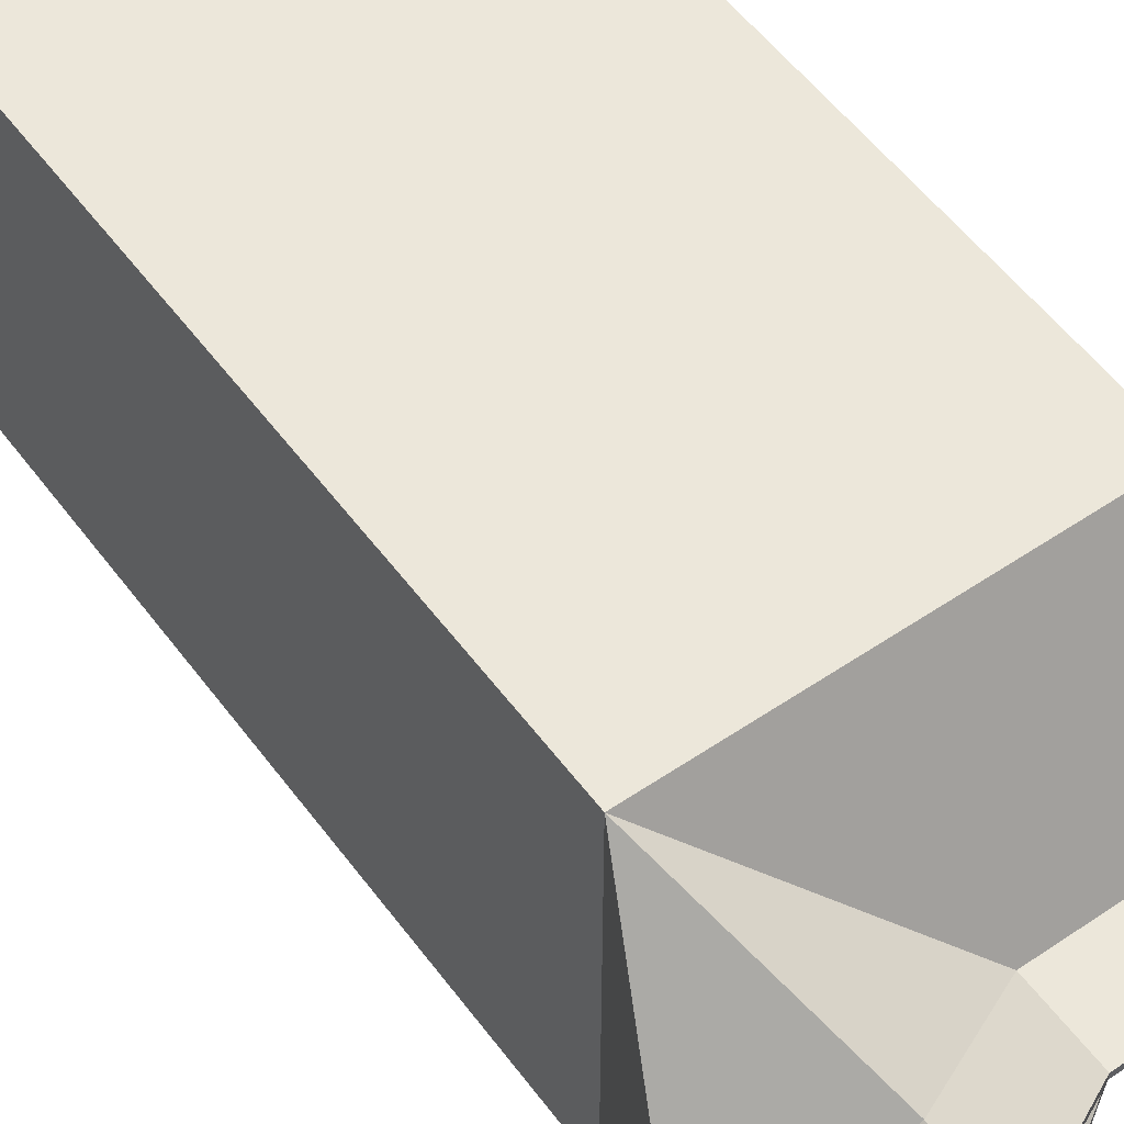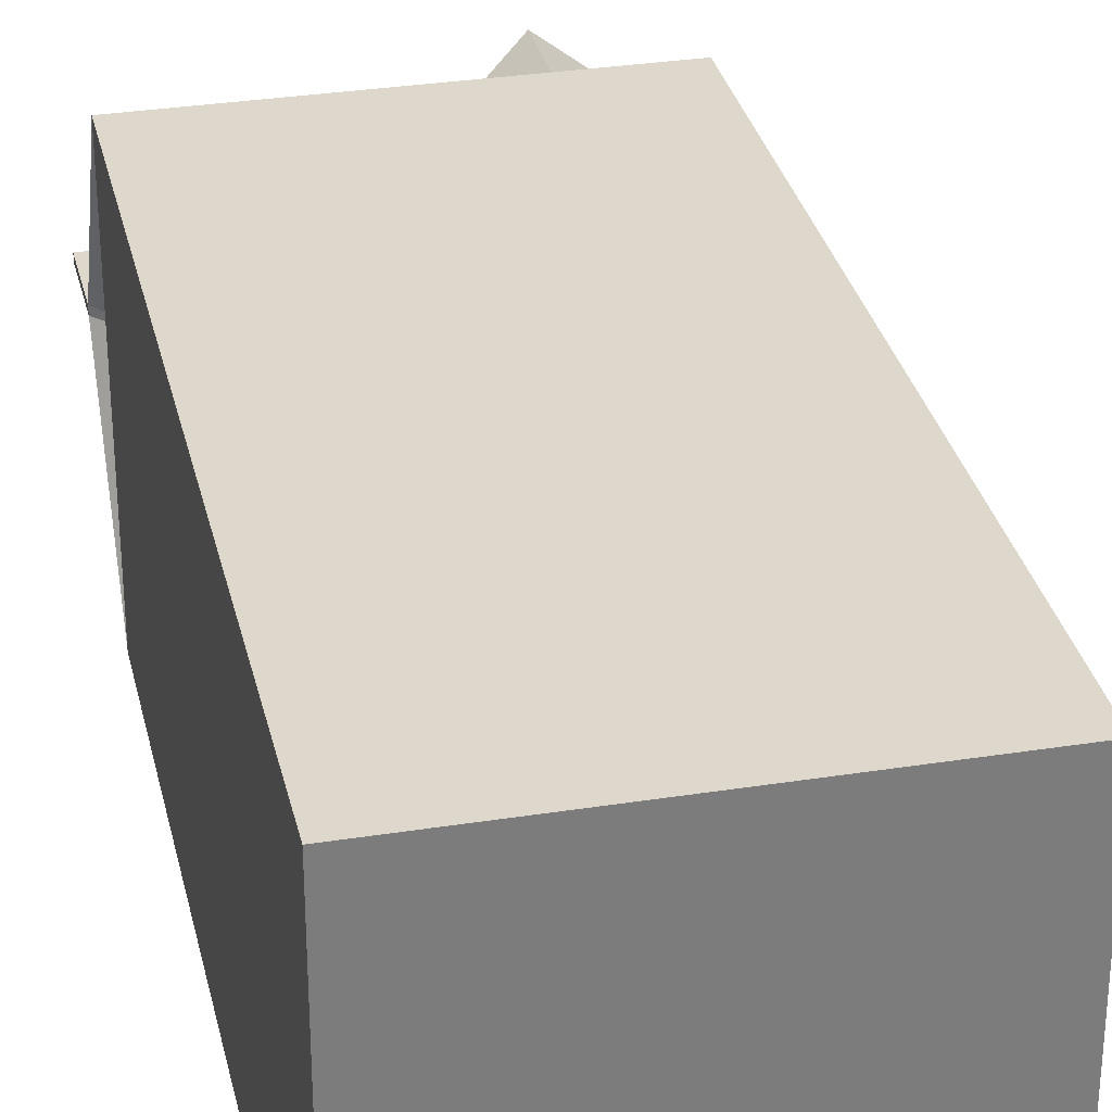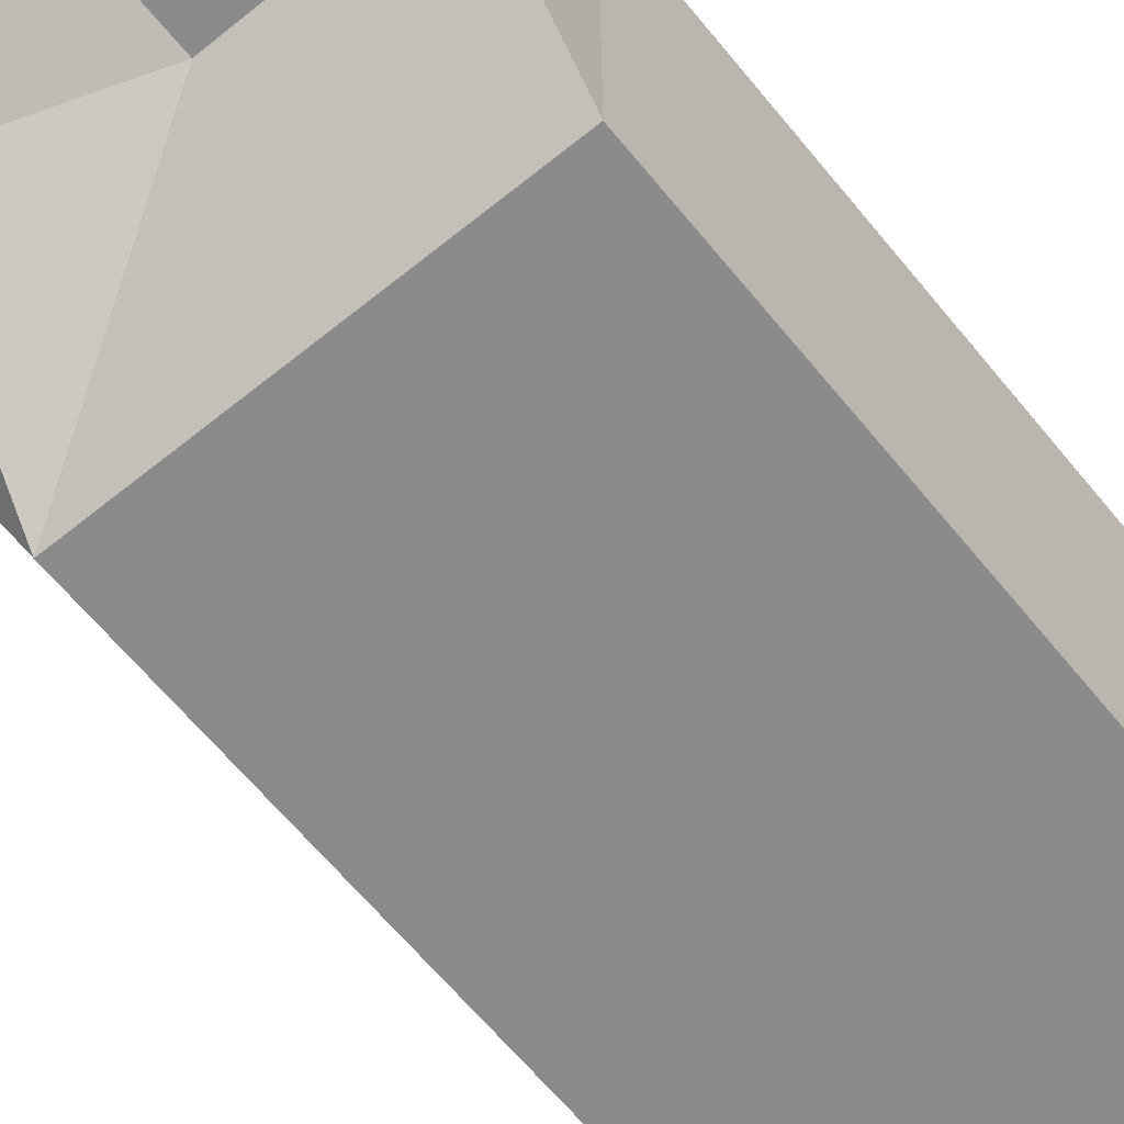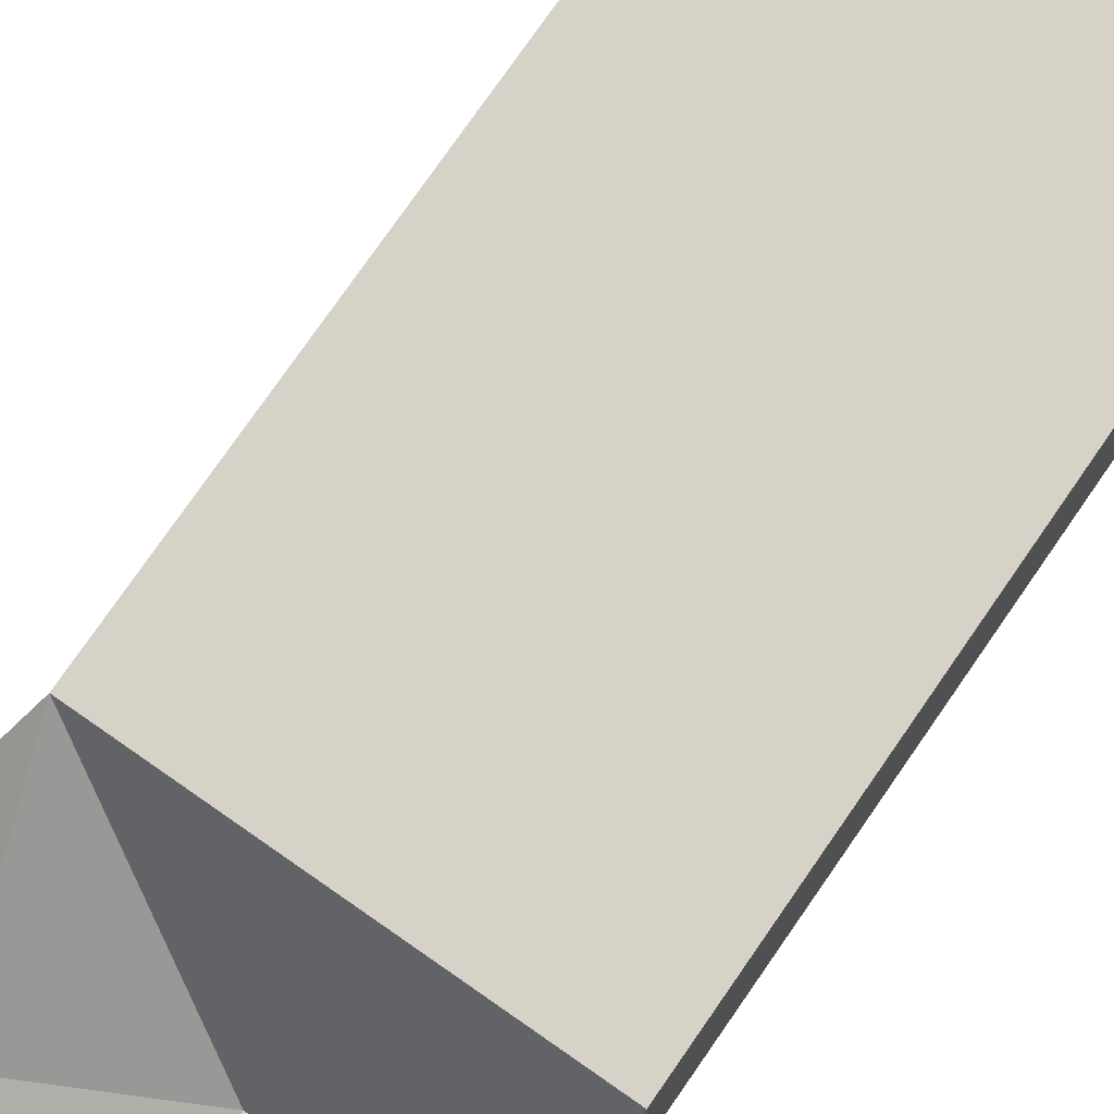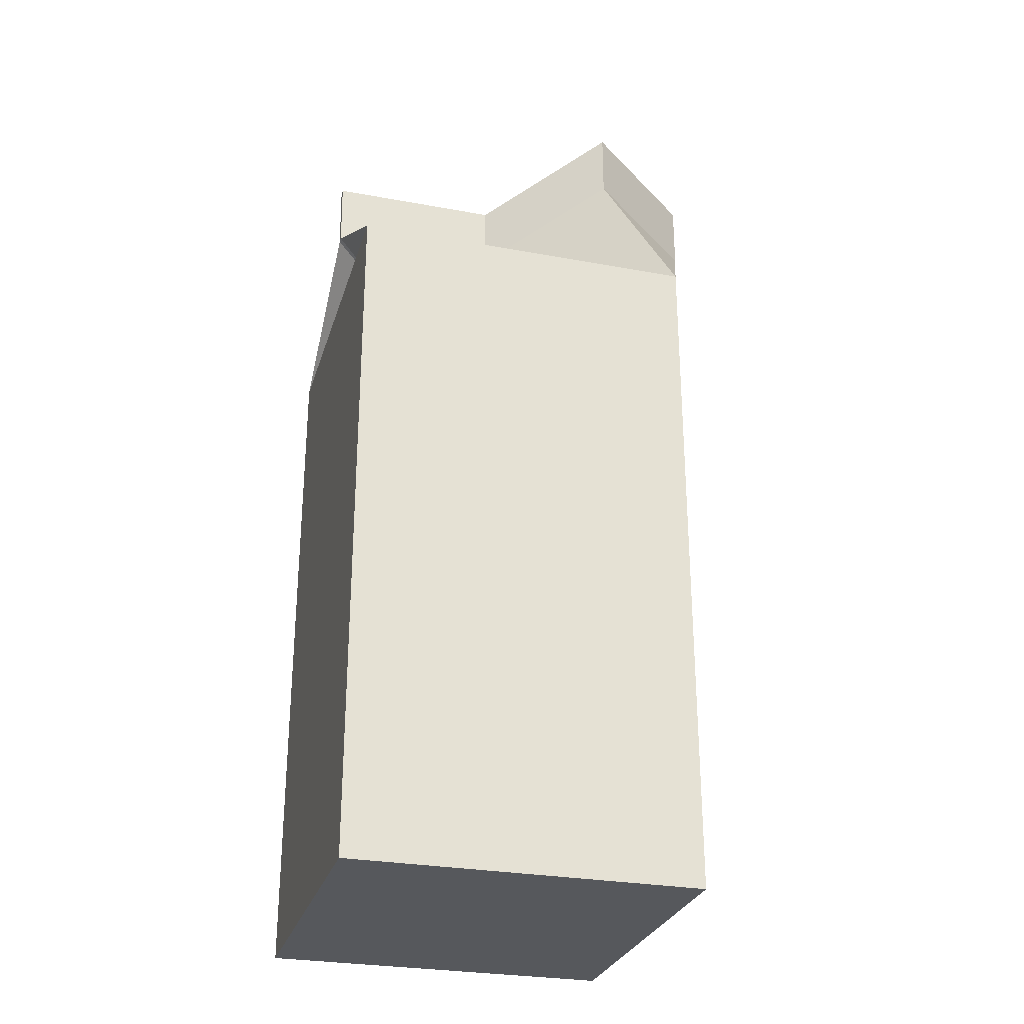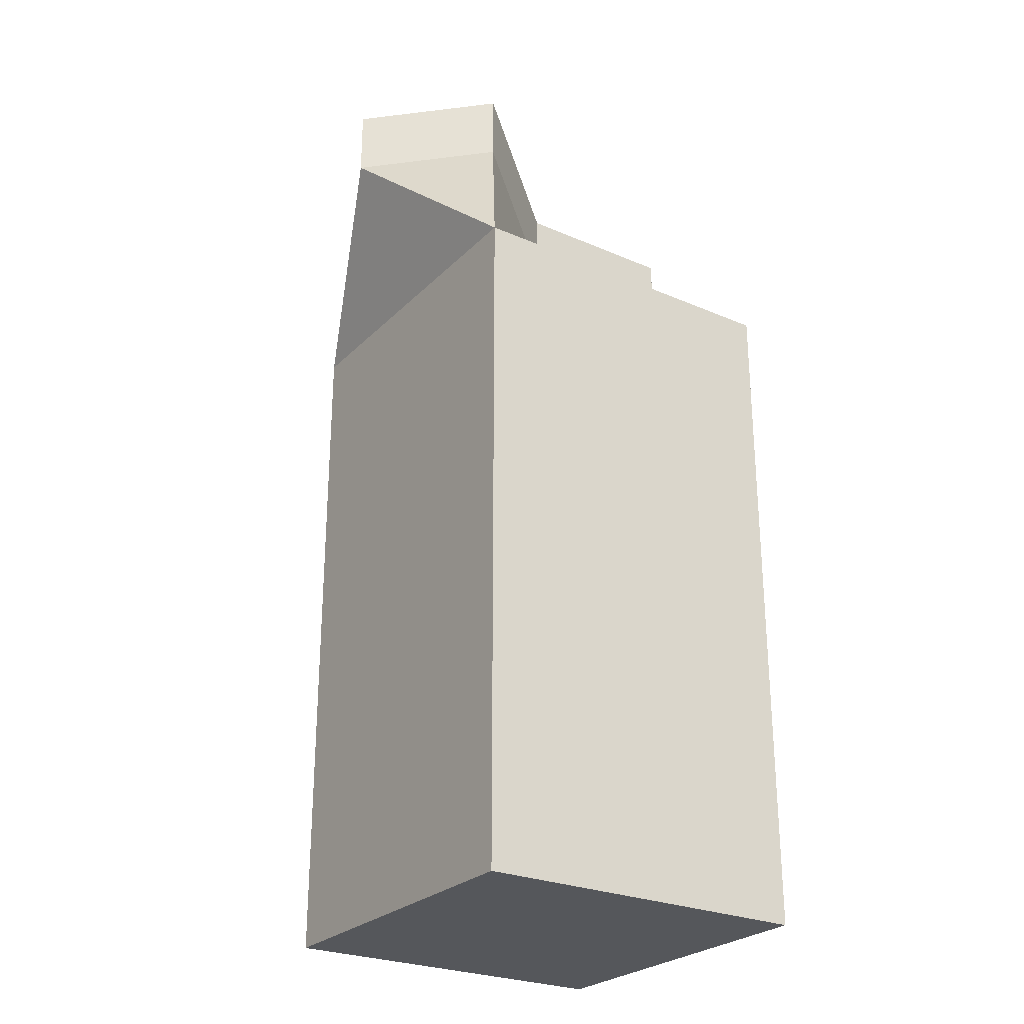
<metadata>
{"format":"obj","ext":"obj","renderer":"f3d","projection":"perspective","resolution":1024,"background":"white","views":[{"elev":54.1,"azim":144.2,"up":"+Z"},{"elev":31.5,"azim":-12.6,"up":"+Z"},{"elev":-63.9,"azim":-140.8,"up":"+Z"},{"elev":77.3,"azim":-145.2,"up":"+Z"},{"elev":-28.3,"azim":-15.6,"up":"+Y"},{"elev":-26.5,"azim":146.0,"up":"+Y"}]}
</metadata>
<code>
o Milk
v -0.5 0 -0.5
v -0.5 2 -0.5
v 0.5 0 -0.5
v 0.5 2 -0.5
v -0.5 0 0
v -0.5 2 0
v 0.5 0 0
v 0.5 2 0
v 0 0 -0.5
v 0 2 -0.5
v -0 0 0
v 0 2.3 -0.01
v 0.35 2.5 -0.26
v -0.5 2.3 -0.01
v 0 2.5 -0.01
v -0.502 2.5 -0.01
v 0.7 2.45 0
v 0.35 2.7 -0.26
v 0.7 2.65 0
v -0.25 2 0
v -0.5 0 0.5
v -0.5 2 0.5
v 0.5 0 0.5
v 0.5 2 0.5
v -0 0 0.5
v -0 2 0.5
v 0.35 2.5 0.26
v 0.35 2.7 0.26
v 0.6755 2.467 0
v 0.35 2.7 -0.2418
v 0.35 2.514 -0.2418
v 0.0245 2.328 0
v 0.0245 2.514 0
v -0 2.3 0.01
v -0.5 2.3 0.01
v -0 2.5 0.01
v -0.502 2.5 0.01
v 0.6755 2.653 0
v 0.35 2.514 0.2418
v 0.35 2.7 0.2418
f 7 3 4 8
f 9 1 2 10
f 11 9 3 7
f 1 5 6 2
f 5 1 9 11
f 3 9 10 4
f 10 12 4
f 12 13 4
f 2 14 12 10
f 14 16 15 12
f 13 12 15 18
f 4 13 17
f 4 17 8
f 13 18 19 17
f 6 20 2
f 14 2 20
f 7 8 24 23
f 25 26 22 21
f 11 7 23 25
f 21 22 6 5
f 5 11 25 21
f 23 24 26 25
f 26 24 34
f 34 24 27
f 22 26 34 35
f 27 28 36 34
f 24 17 27
f 24 8 17
f 27 17 19 28
f 6 22 20
f 35 20 22
f 35 34 36 37
f 20 35 14
f 14 35 37 16
f 15 16 37 36
f 31 30 33 32
f 31 29 38 30
f 39 32 33 40
f 39 40 38 29
f 19 38 40 28
f 19 18 30 38
f 33 15 36
f 18 15 33 30
f 28 40 33 36
f 31 32 29
f 39 29 32

</code>
